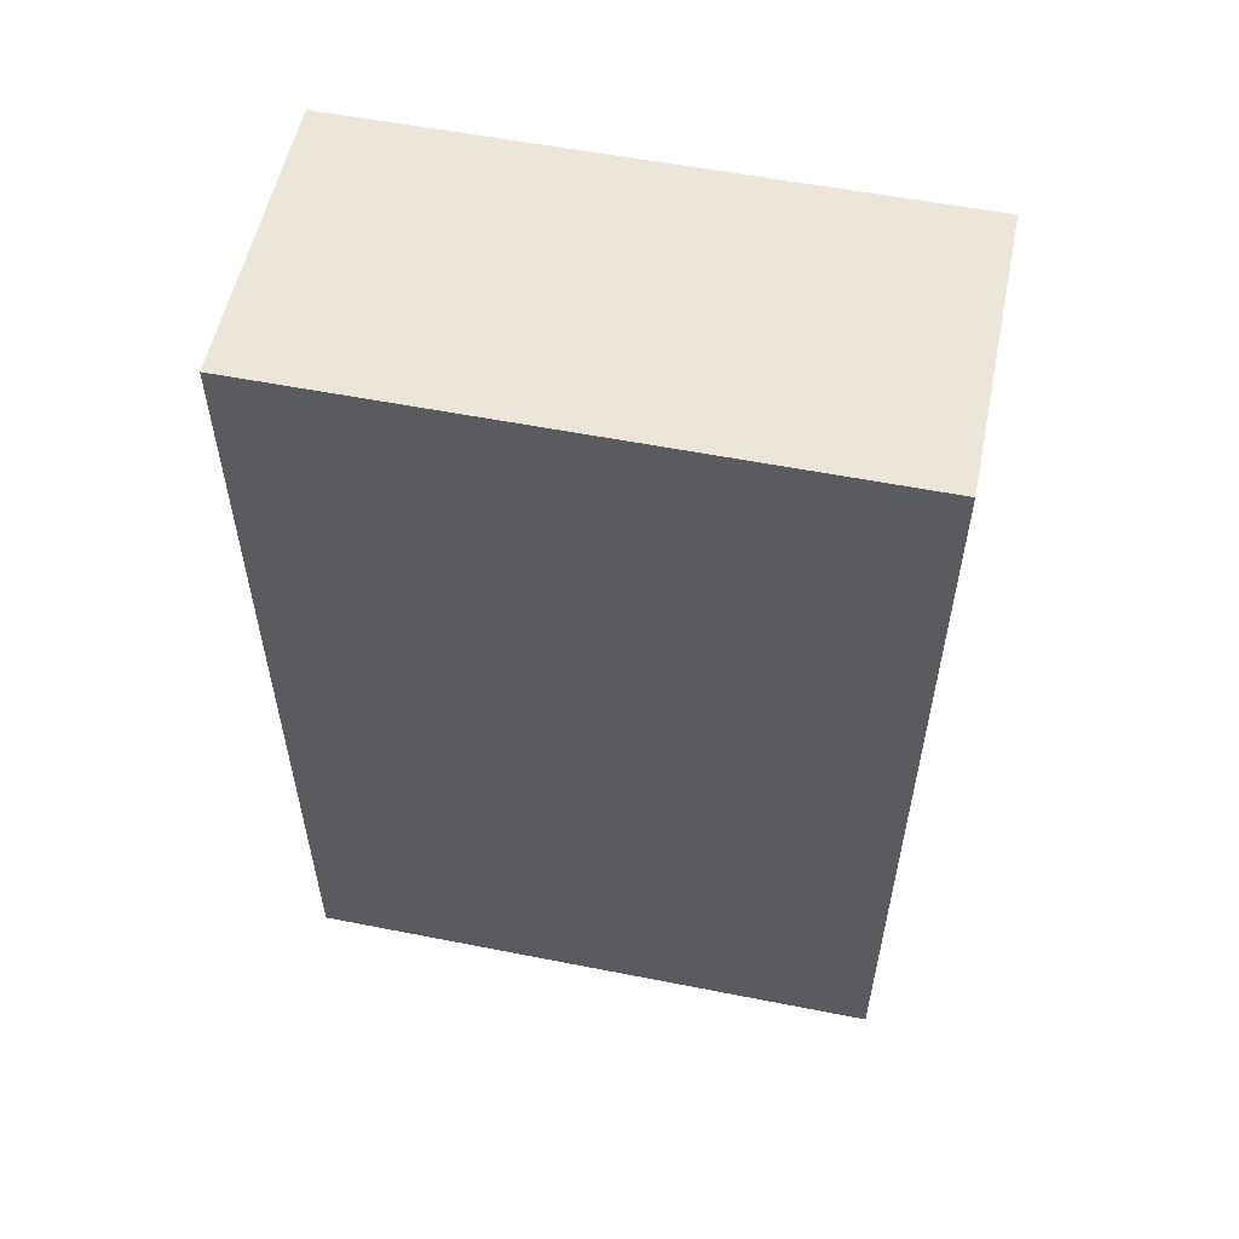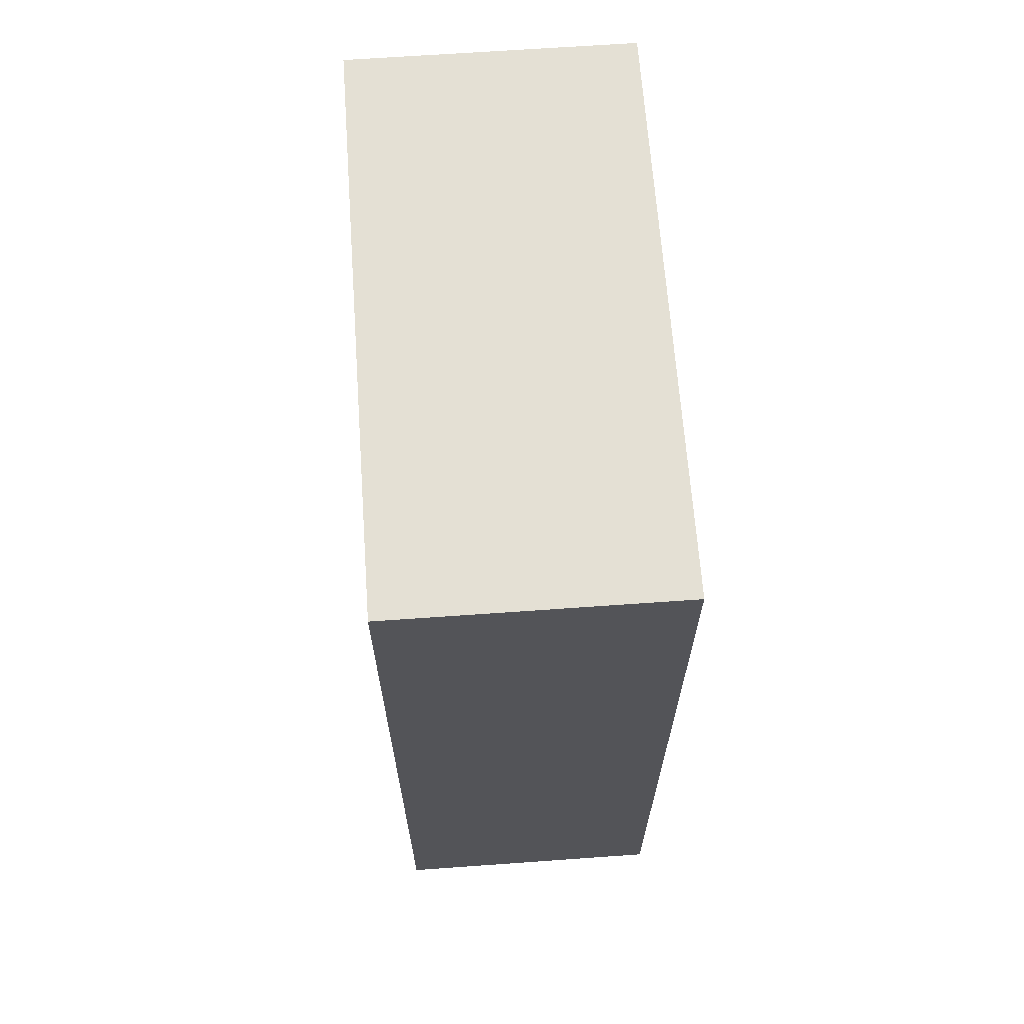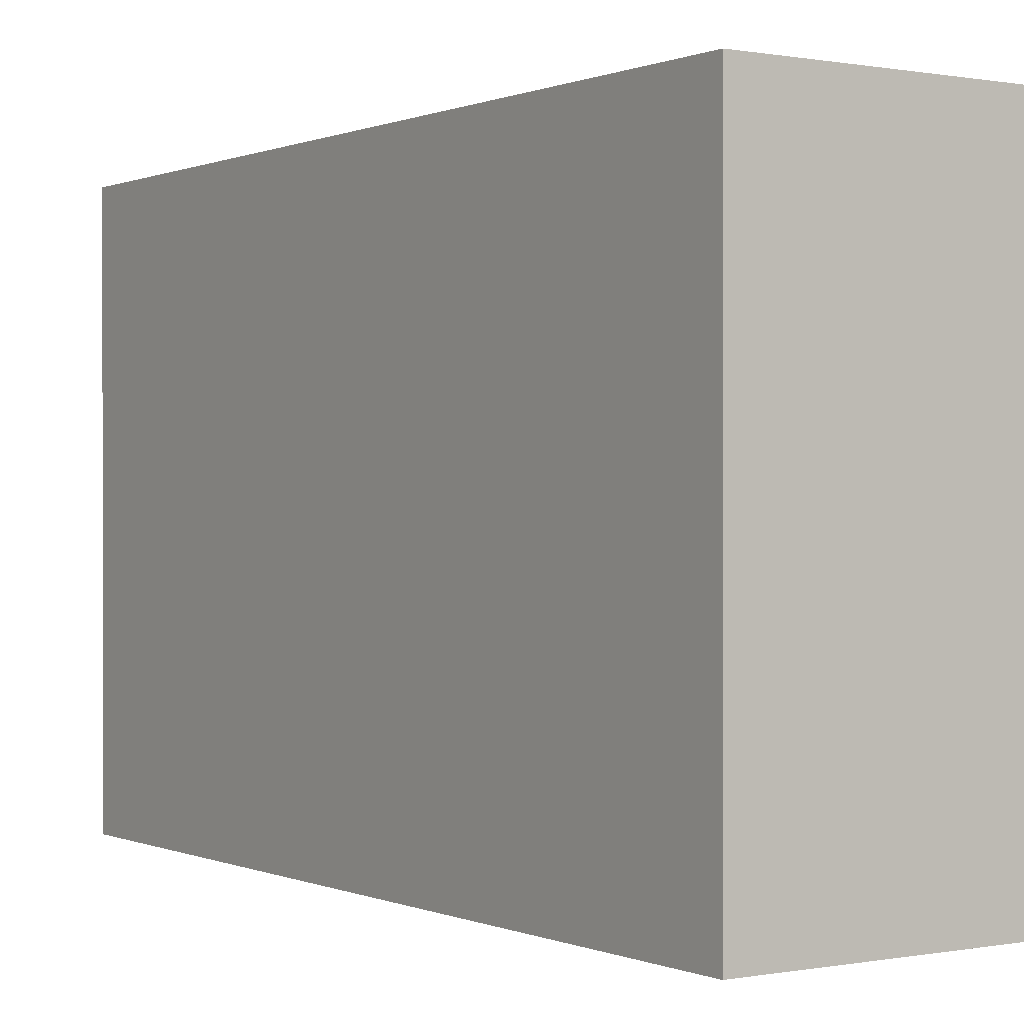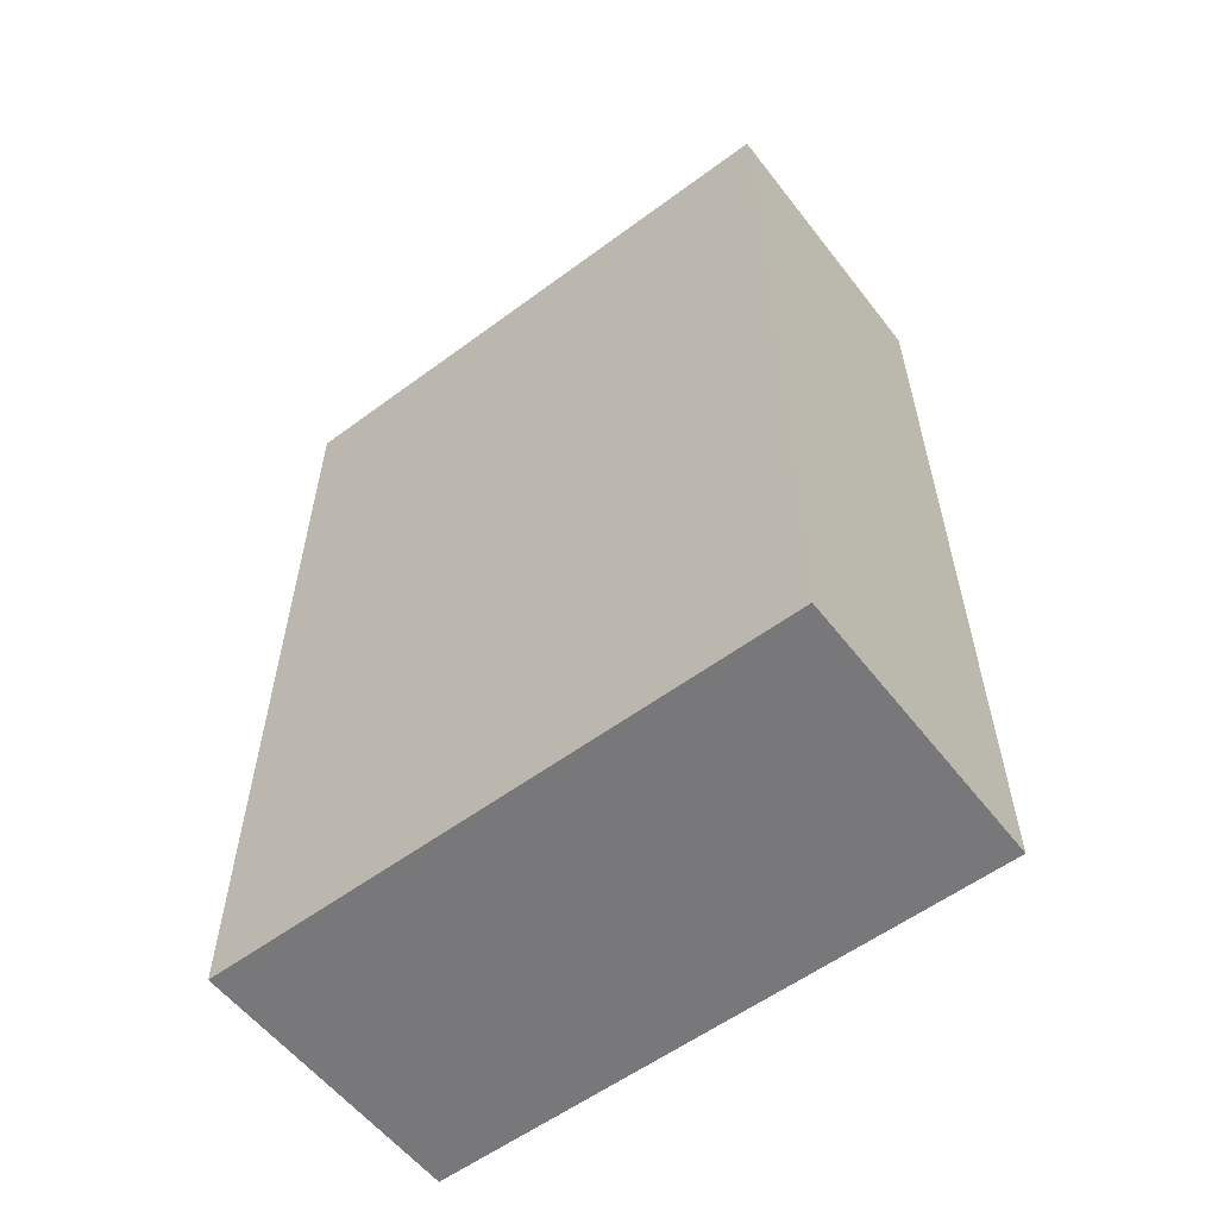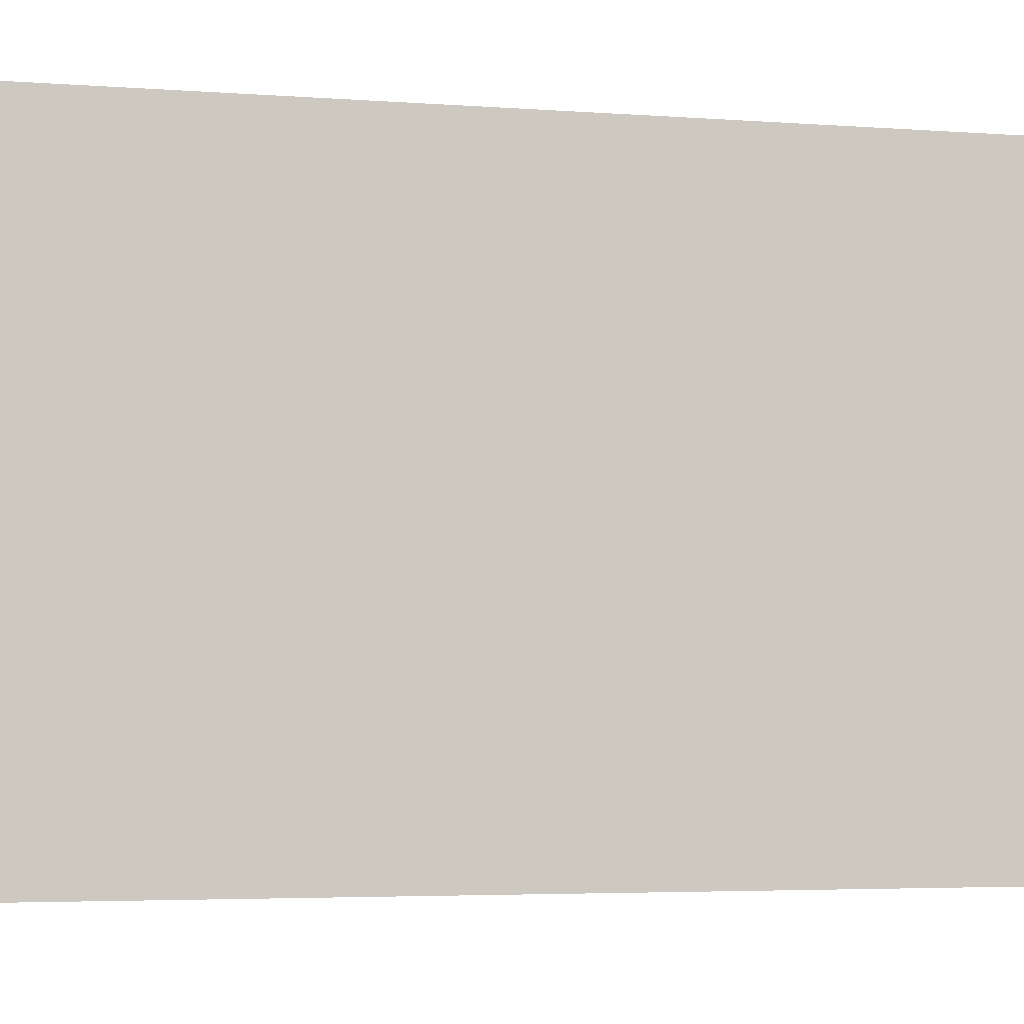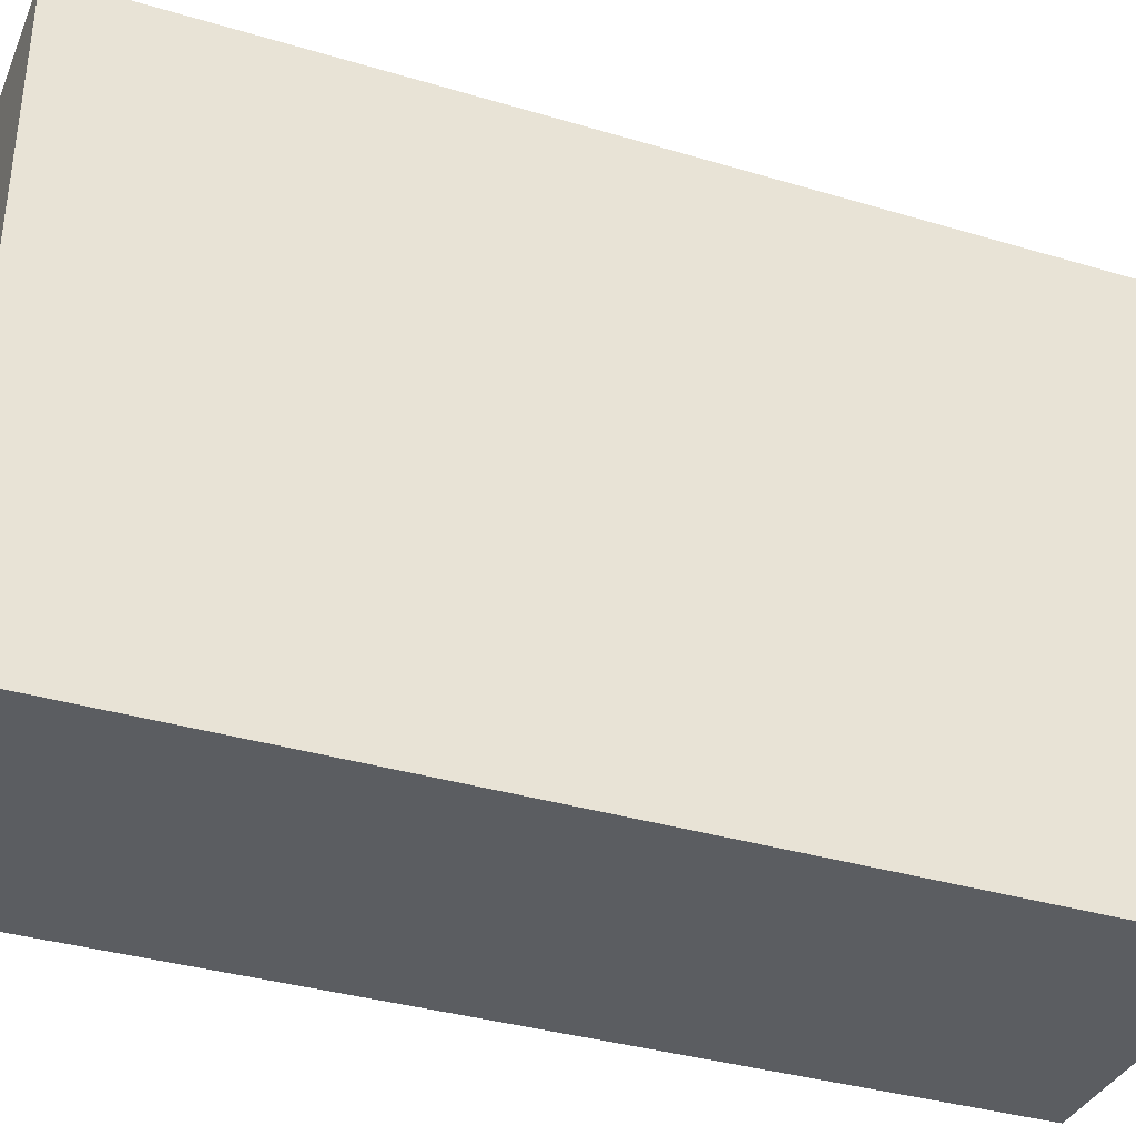
<metadata>
{"format":"obj","ext":"obj","renderer":"f3d","projection":"perspective","resolution":1024,"background":"white","views":[{"elev":55.7,"azim":101.7,"up":"+Y"},{"elev":66.0,"azim":175.9,"up":"+Y"},{"elev":0.2,"azim":146.0,"up":"+Z"},{"elev":-57.5,"azim":-52.5,"up":"+Y"},{"elev":-4.3,"azim":76.6,"up":"+Z"},{"elev":-35.9,"azim":68.6,"up":"+Z"}]}
</metadata>
<code>
g COL_FLR_Tier6Ramp10
v -2.977 0.003284 6.087
v -2.977 9.405 6.087
v 0.02531 9.405 6.087
v 0.02531 0.003284 6.087
v -2.977 9.405 6.087
v -2.977 9.405 -0.03033
v 0.02531 9.405 -0.03033
v 0.02531 9.405 6.087
v -2.977 9.405 -0.03033
v -2.977 0.003284 -0.03033
v 0.02531 0.003284 -0.03033
v 0.02531 9.405 -0.03033
v -2.977 0.003284 -0.03033
v -2.977 0.003284 6.087
v 0.02531 0.003284 6.087
v 0.02531 0.003284 -0.03033
v 0.02531 0.003284 6.087
v 0.02531 9.405 6.087
v 0.02531 9.405 -0.03033
v 0.02531 0.003284 -0.03033
v -2.977 0.003284 -0.03033
v -2.977 9.405 -0.03033
v -2.977 9.405 6.087
v -2.977 0.003284 6.087
g COL_FLR_Tier6Ramp10_0
f 3 2 1
f 4 3 1
f 7 6 5
f 8 7 5
f 11 10 9
f 12 11 9
f 15 14 13
f 16 15 13
f 19 18 17
f 20 19 17
f 23 22 21
f 24 23 21

</code>
